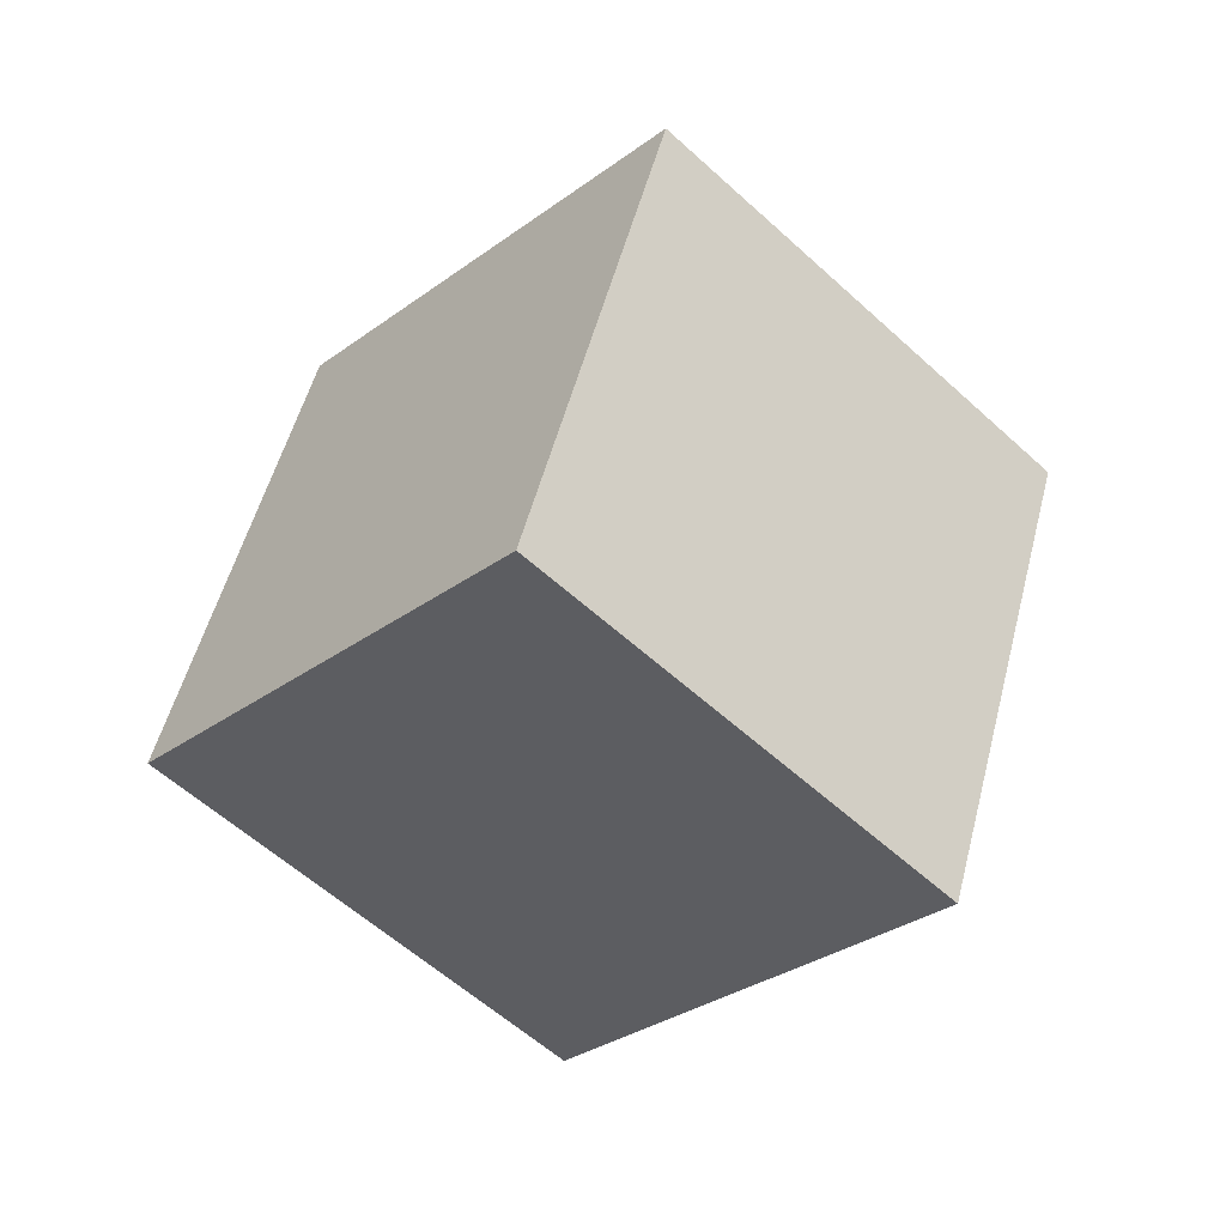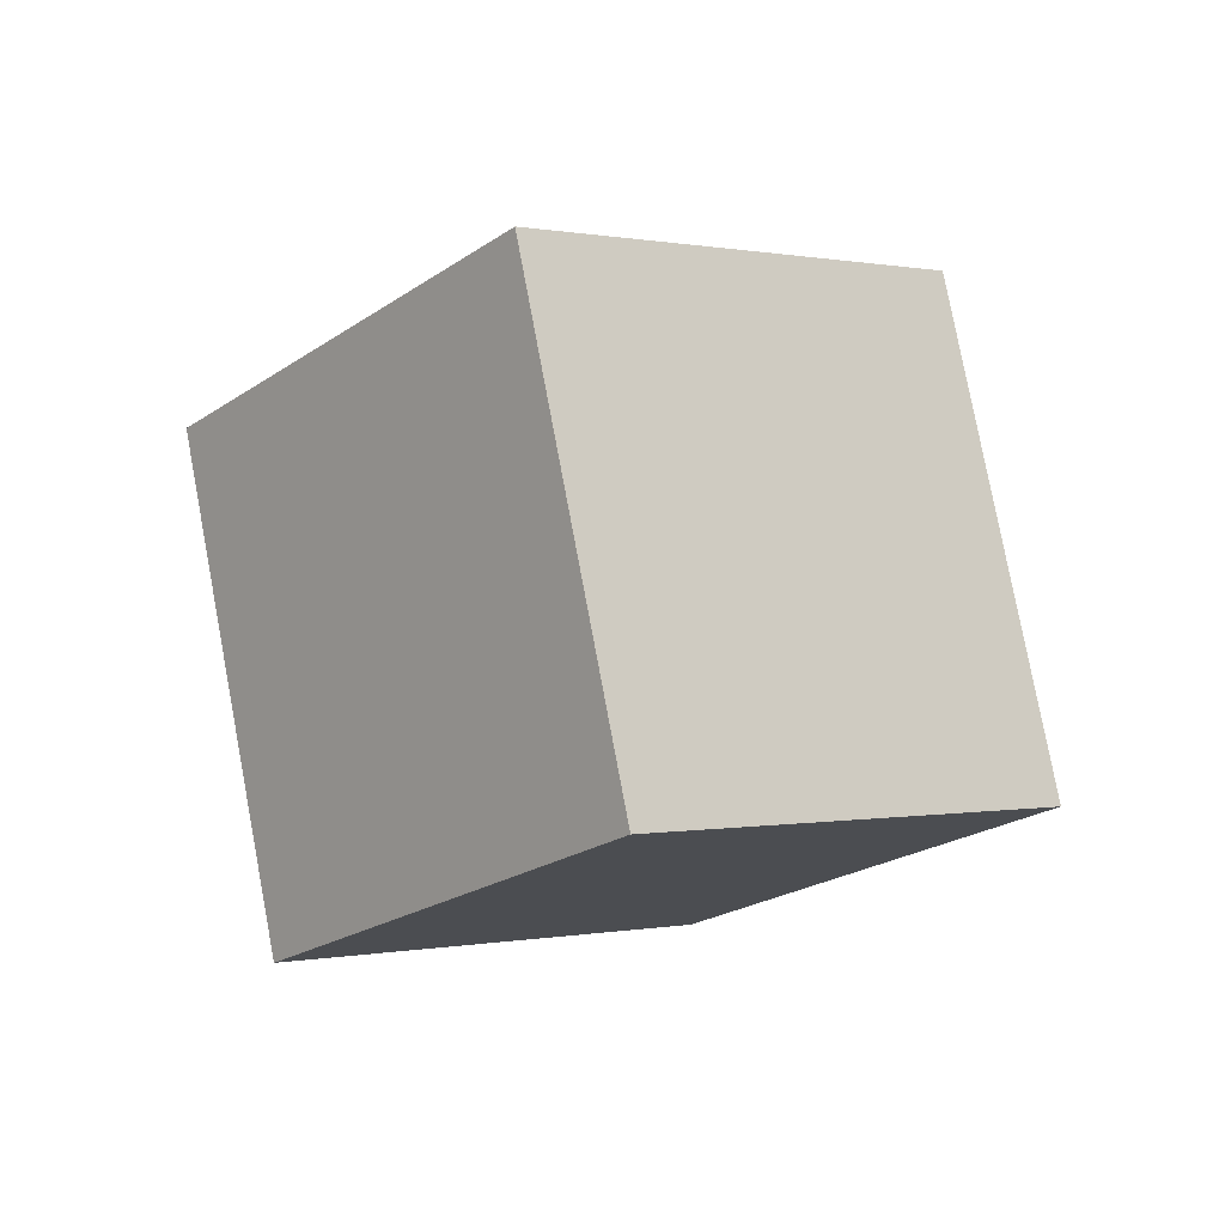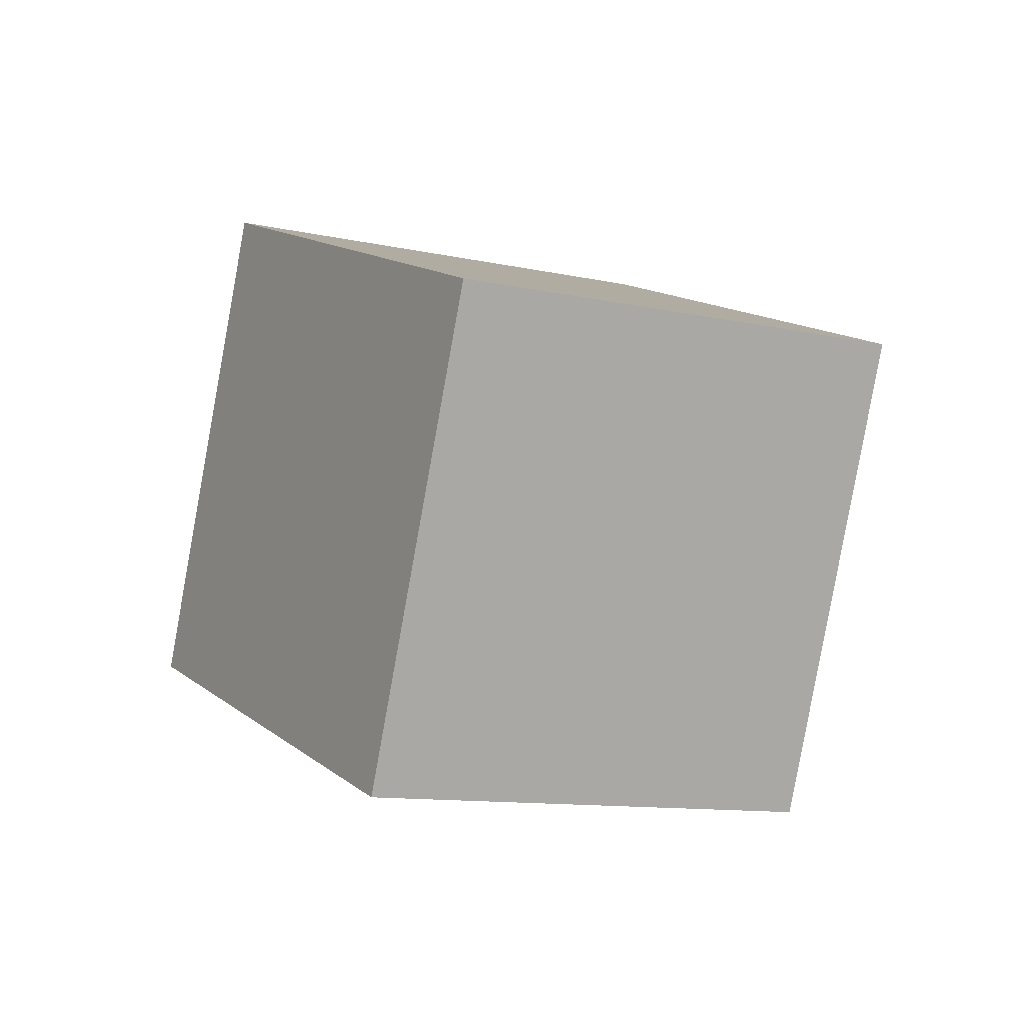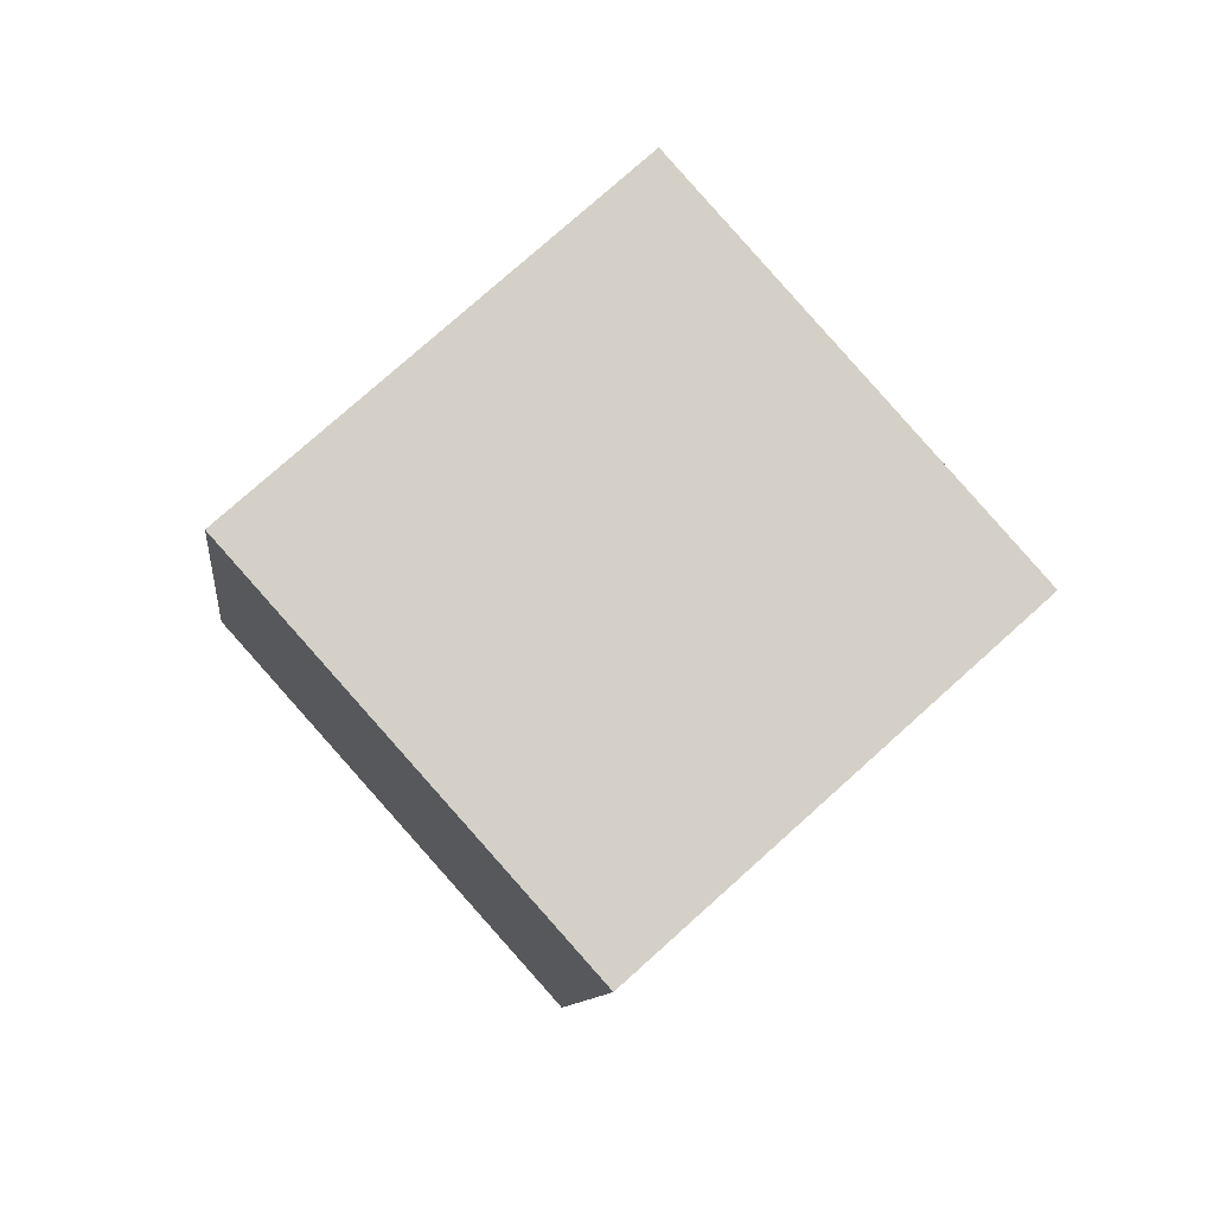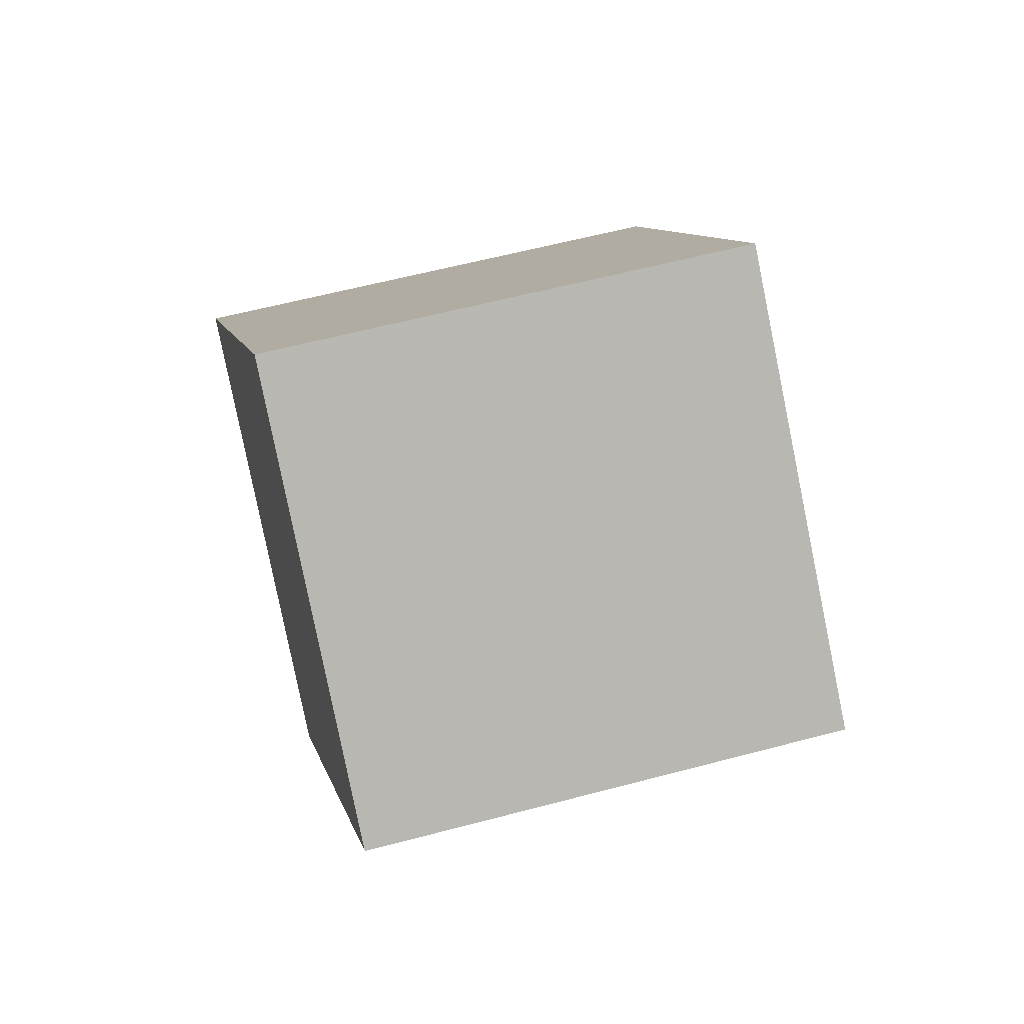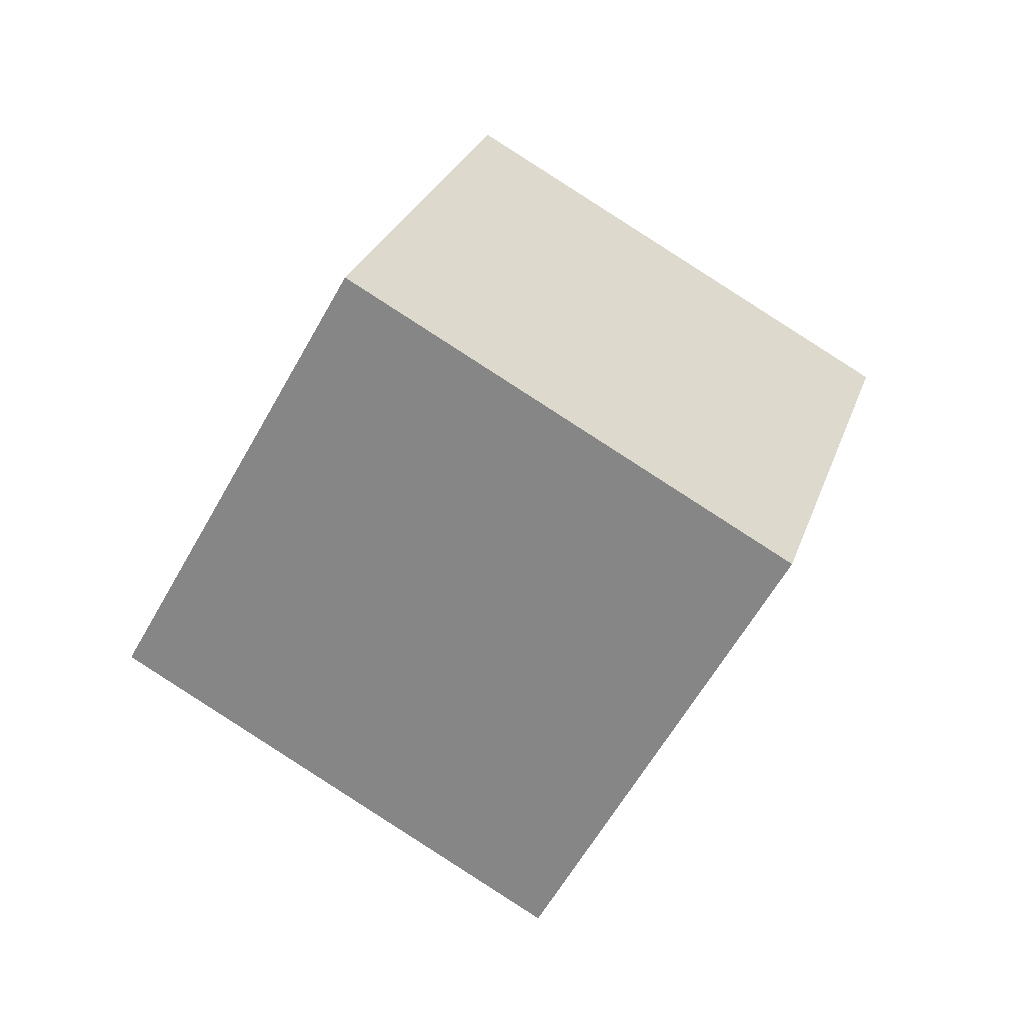
<metadata>
{"format":"obj","ext":"obj","renderer":"f3d","projection":"perspective","resolution":1024,"background":"white","views":[{"elev":33.5,"azim":-130.4,"up":"+Y"},{"elev":24.5,"azim":-81.7,"up":"+Z"},{"elev":-40.4,"azim":-82.6,"up":"+Y"},{"elev":-24.5,"azim":-150.5,"up":"+Y"},{"elev":-26.2,"azim":134.4,"up":"+Z"},{"elev":59.5,"azim":-14.4,"up":"+Z"}]}
</metadata>
<code>
g default
v 901.7 304.4 602.2
v 1723 -473.8 285.2
v 1429 1126 -51.05
v 2250 348.2 -368
v 774.2 812.1 -974.6
v 1595 33.88 -1292
v 247.2 -10 -321.4
v 1068 -788.2 -638.4
g pCube4 group1
f 1 2 3
f 3 2 4
f 3 4 5
f 5 4 6
f 5 6 7
f 7 6 8
f 7 8 1
f 1 8 2
f 2 8 4
f 4 8 6
f 7 1 5
f 5 1 3

</code>
